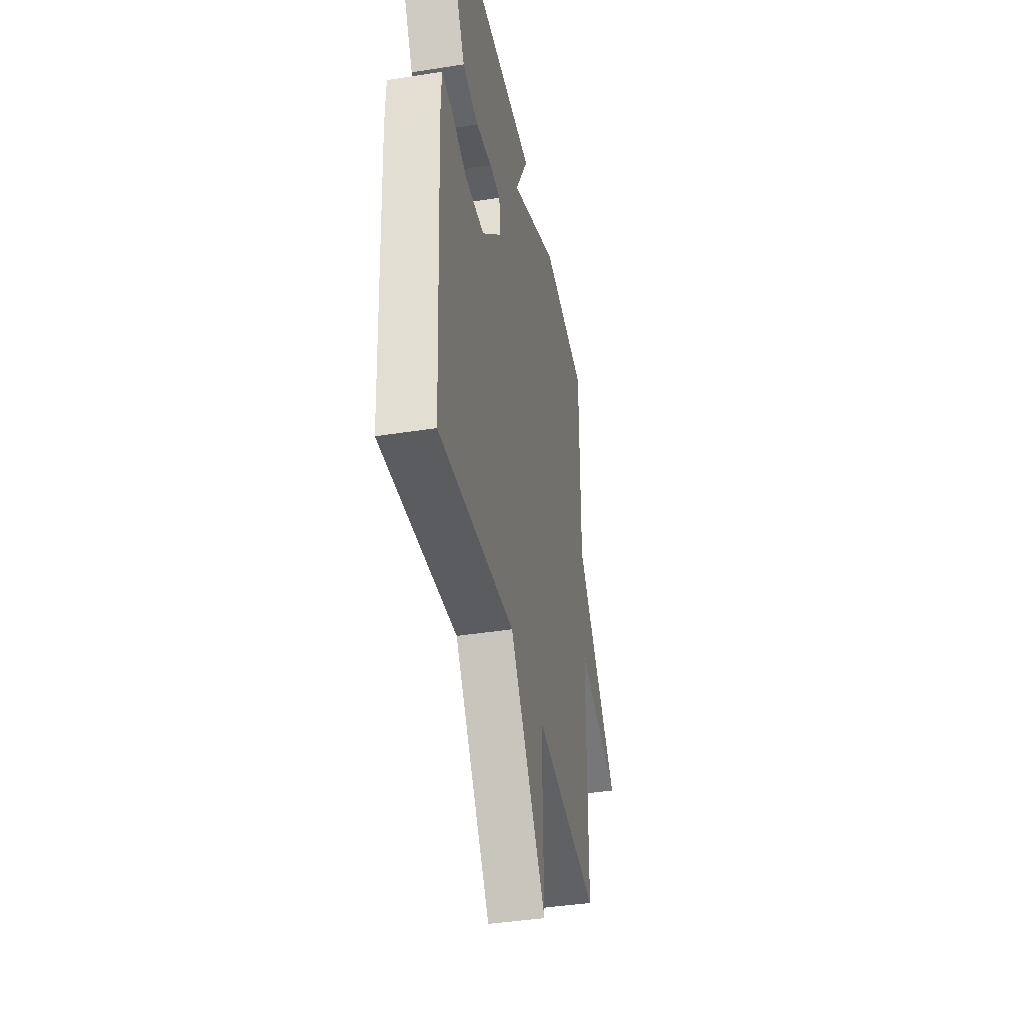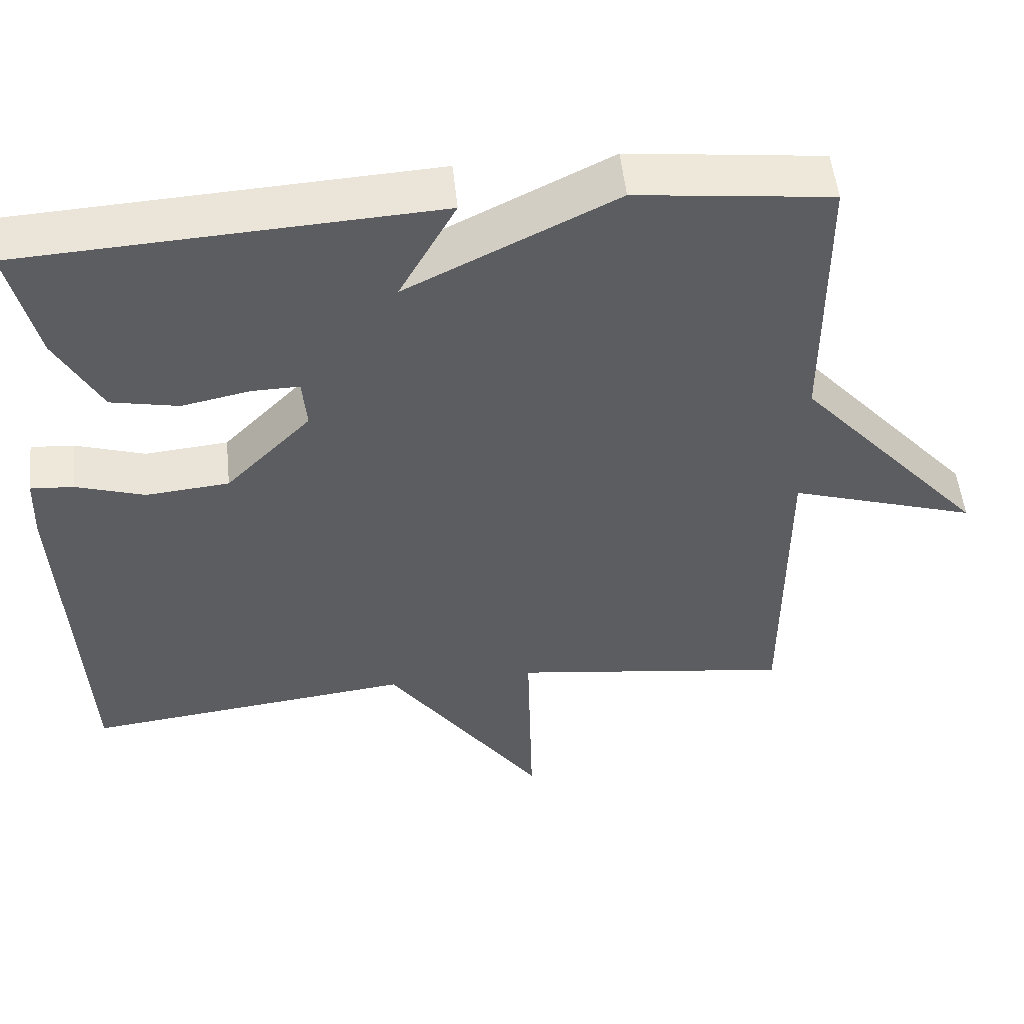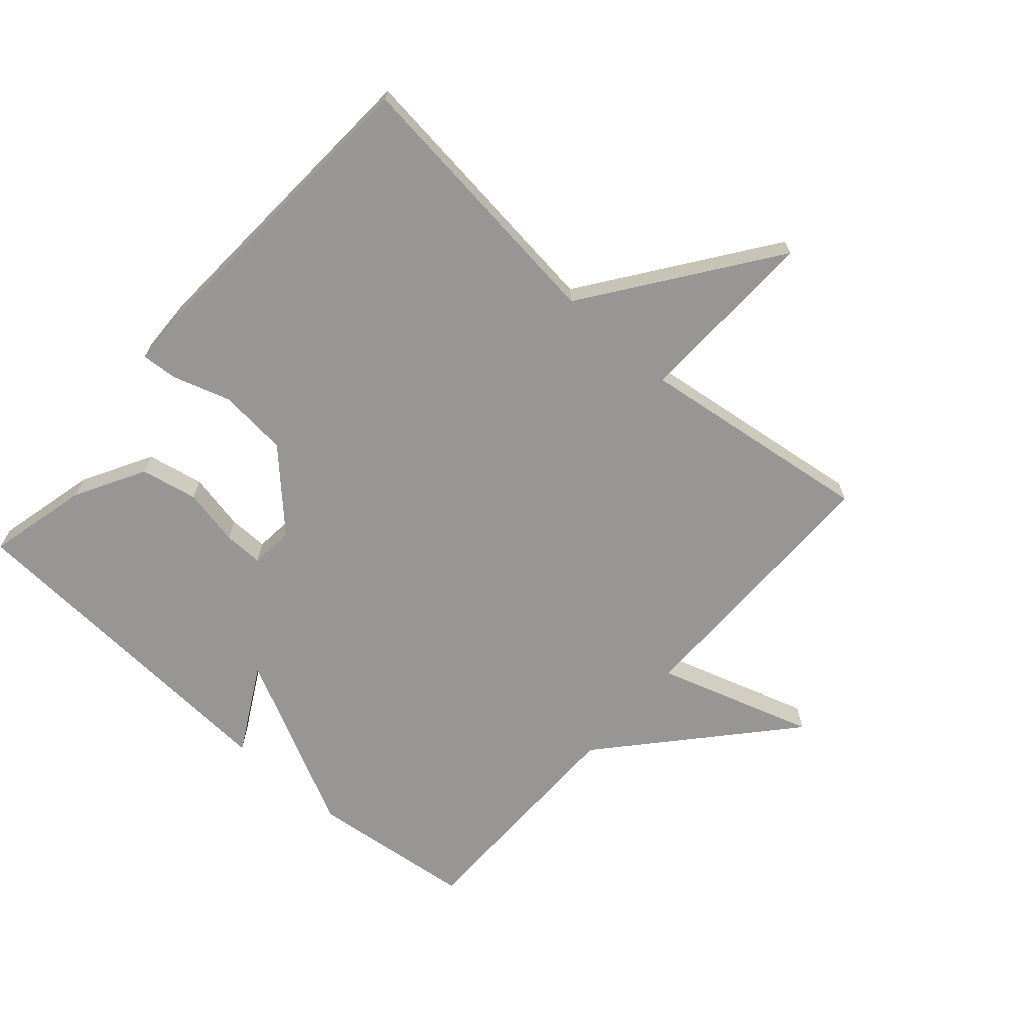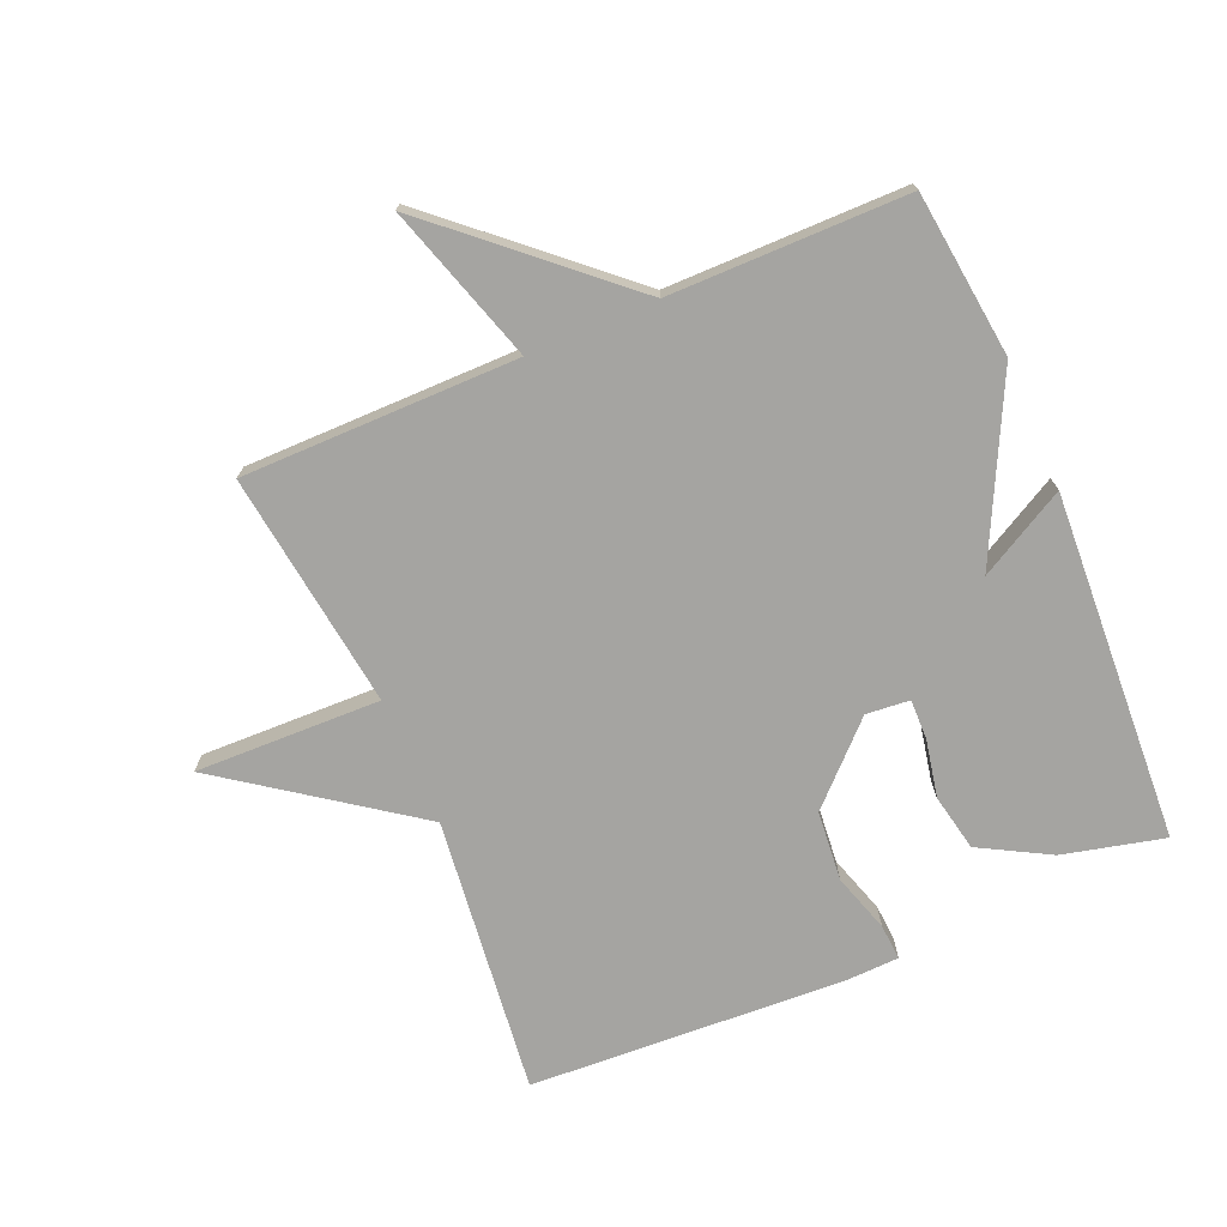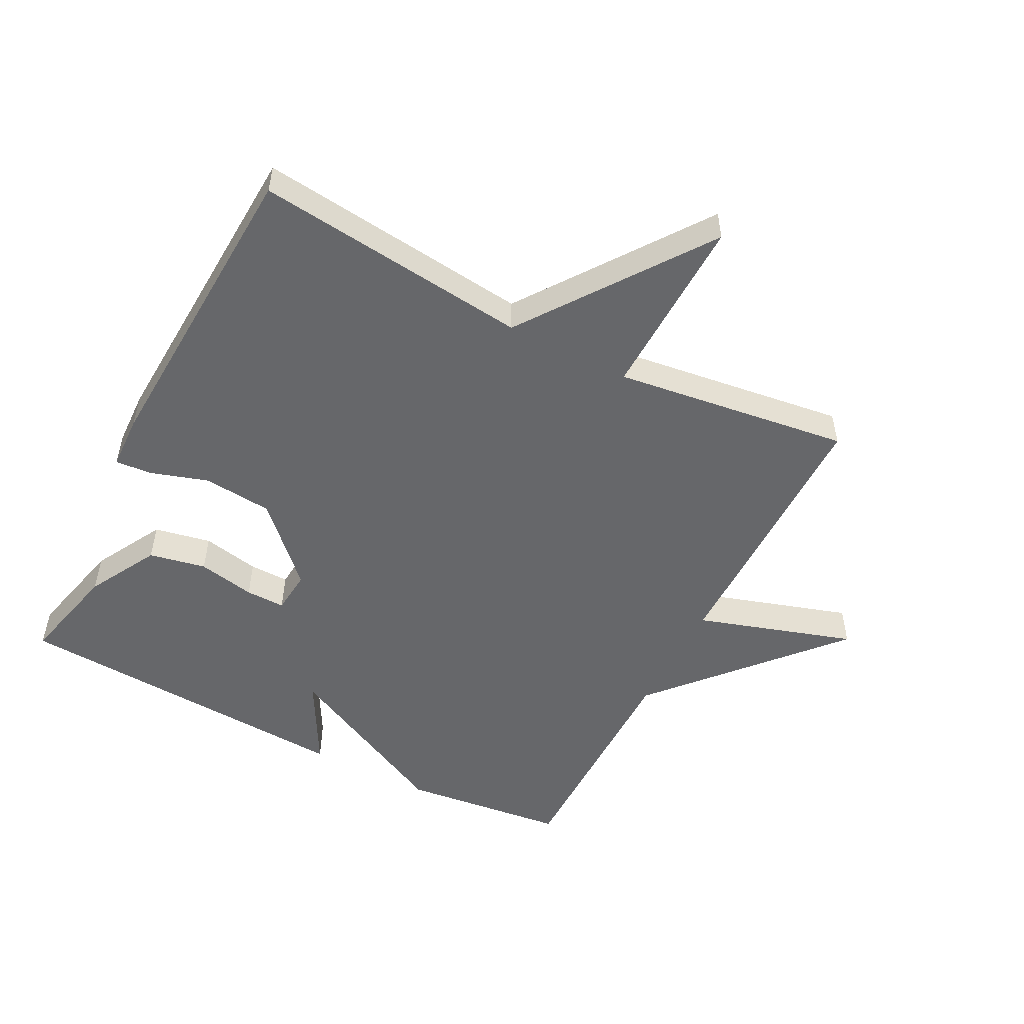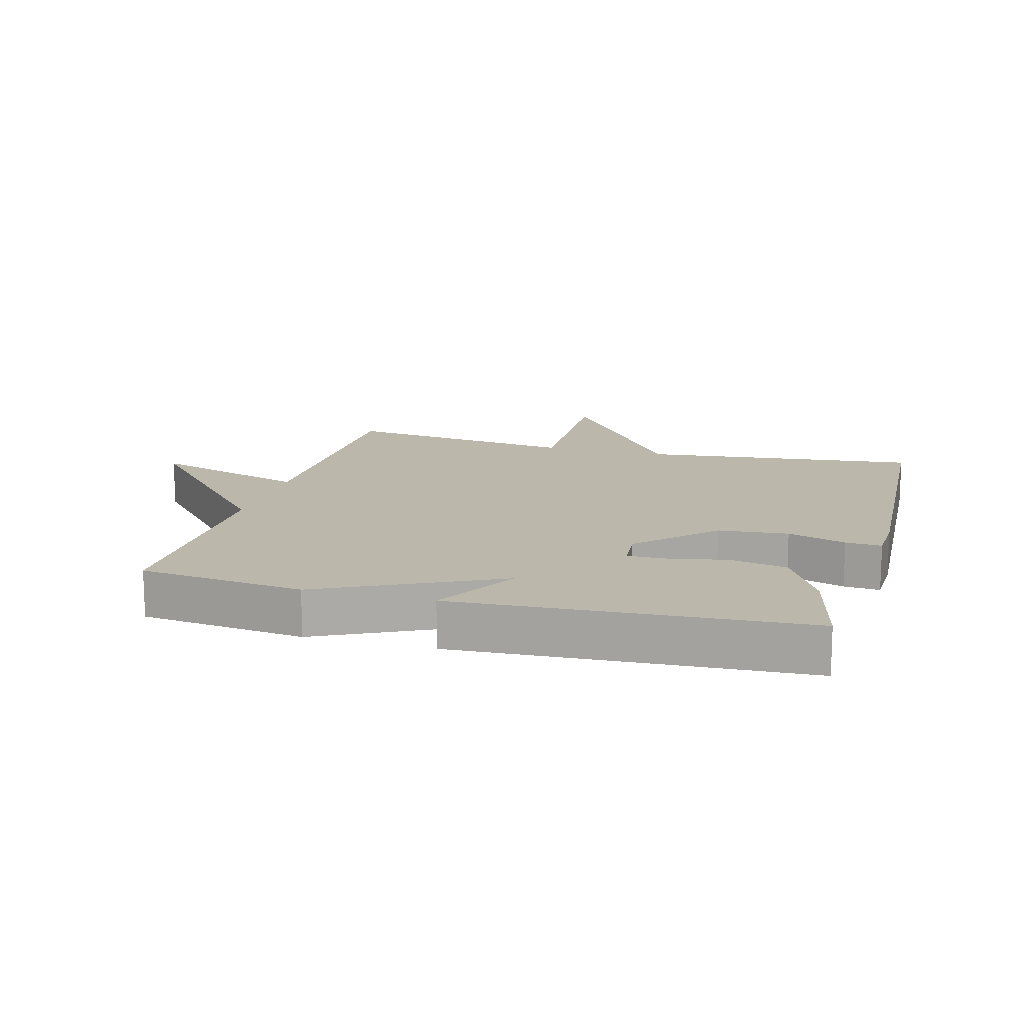
<metadata>
{"format":"obj","ext":"obj","renderer":"f3d","projection":"perspective","resolution":1024,"background":"white","views":[{"elev":-40.4,"azim":101.0,"up":"+Z"},{"elev":52.2,"azim":174.0,"up":"+Z"},{"elev":-67.9,"azim":138.5,"up":"+Y"},{"elev":-73.2,"azim":-66.9,"up":"+Y"},{"elev":-52.2,"azim":152.7,"up":"+Y"},{"elev":14.4,"azim":15.5,"up":"+Y"}]}
</metadata>
<code>
v 0.5 0.07 0.5
v 0.462 0.07 0.342
v 0.402 0.07 0.233
v 0.313 0.07 0.215
v 0.223 0.07 0.233
v 0.161 0.07 0.234
v 0.155 0.07 0.166
v 0.267 0.07 0.052
v 0.376 0.07 0.042
v 0.467 0.07 0.071
v 0.523 0.07 0.075
v 0.526 0.07 -0.009
v 0.5 0.07 -0.5
v 0.069 0.07 -0.451
v -0.138 0.07 -0.74
v -0.131 0.07 -0.451
v -0.5 0.07 -0.5
v -0.501 0.07 -0.07
v -0.747 0.07 -0.148
v -0.501 0.07 0.13
v -0.5 0.07 0.5
v -0.243 0.07 0.53
v 0.032 0.07 0.394
v -0.043 0.07 0.53
v 0.5 0 0.5
v 0.462 0 0.342
v 0.402 0 0.233
v 0.313 0 0.215
v 0.223 0 0.233
v 0.161 0 0.234
v 0.155 0 0.166
v 0.267 0 0.052
v 0.376 0 0.042
v 0.467 0 0.071
v 0.523 0 0.075
v 0.526 0 -0.009
v 0.5 0 -0.5
v 0.069 0 -0.451
v -0.138 0 -0.74
v -0.131 0 -0.451
v -0.5 0 -0.5
v -0.501 0 -0.07
v -0.747 0 -0.148
v -0.501 0 0.13
v -0.5 0 0.5
v -0.243 0 0.53
v 0.032 0 0.394
v -0.043 0 0.53
f 3 4 5
f 2 3 5
f 1 2 5
f 24 1 5
f 23 24 5
f 20 21 22 23
f 18 19 20 23
f 16 17 18 23
f 14 15 16 23
f 12 13 14
f 11 12 14
f 10 11 14
f 9 10 14
f 8 9 14
f 7 8 14
f 6 7 14 23
f 5 6 23
f 29 28 27
f 29 27 26
f 29 26 25
f 29 25 48
f 29 48 47
f 47 46 45 44
f 47 44 43 42
f 47 42 41 40
f 47 40 39 38
f 38 37 36
f 38 36 35
f 38 35 34
f 38 34 33
f 38 33 32
f 38 32 31
f 47 38 31 30
f 47 30 29
f 1 25 26 2
f 2 26 27 3
f 3 27 28 4
f 4 28 29 5
f 5 29 30 6
f 6 30 31 7
f 7 31 32 8
f 8 32 33 9
f 9 33 34 10
f 10 34 35 11
f 11 35 36 12
f 12 36 37 13
f 13 37 38 14
f 14 38 39 15
f 15 39 40 16
f 16 40 41 17
f 17 41 42 18
f 18 42 43 19
f 19 43 44 20
f 20 44 45 21
f 21 45 46 22
f 22 46 47 23
f 23 47 48 24
f 24 48 25 1

</code>
